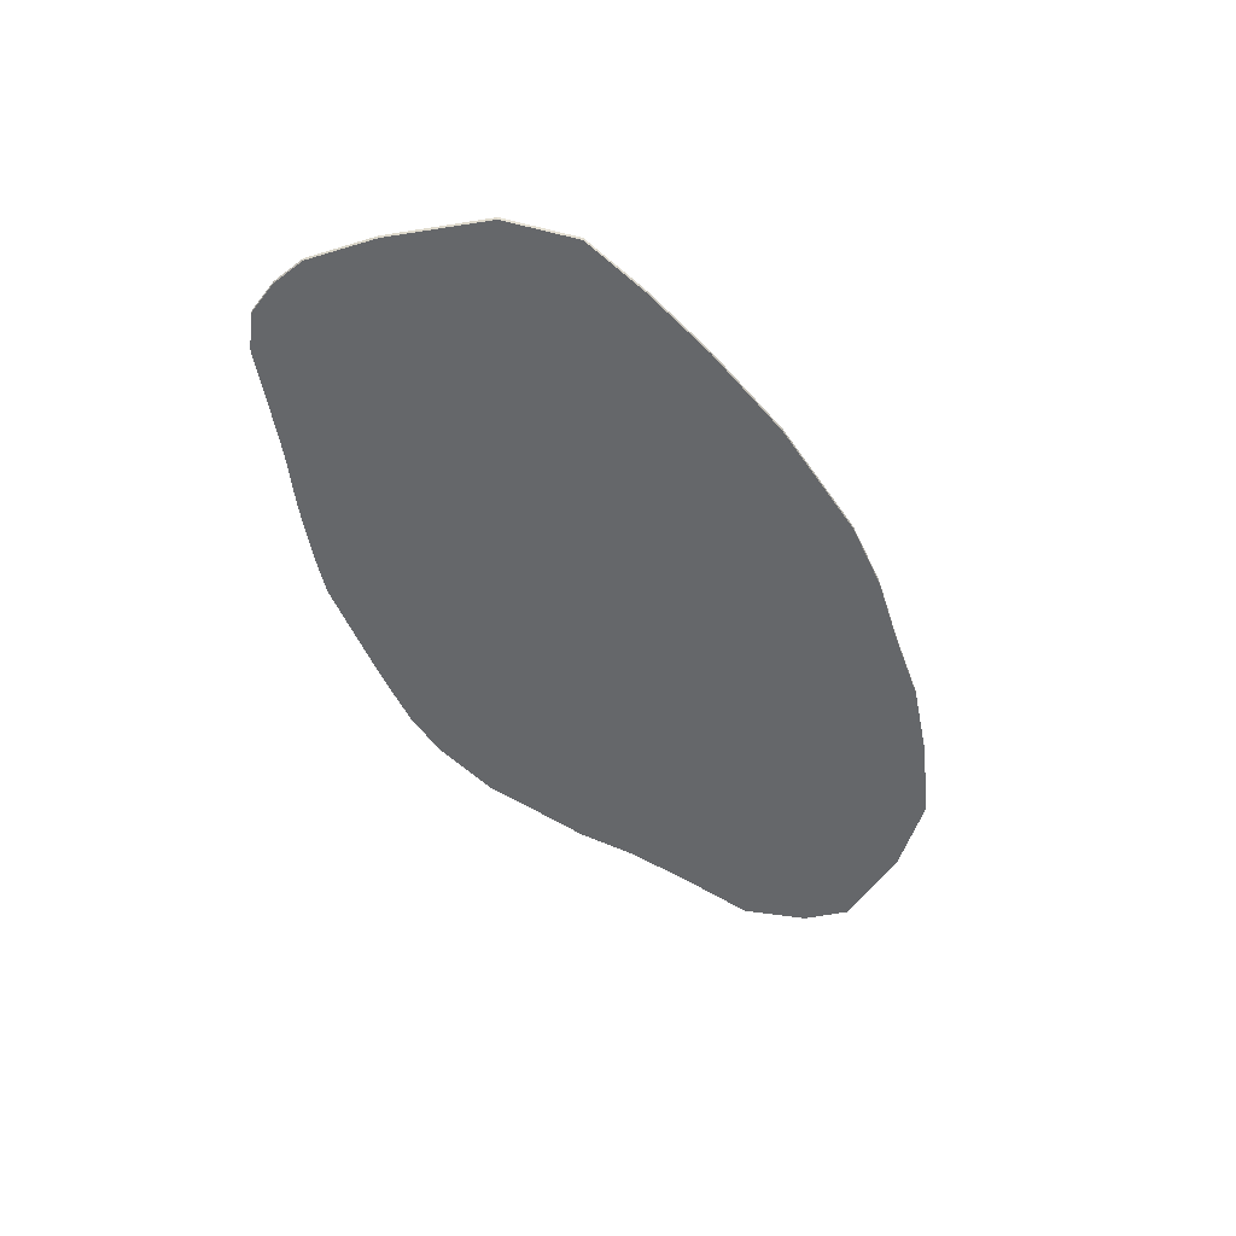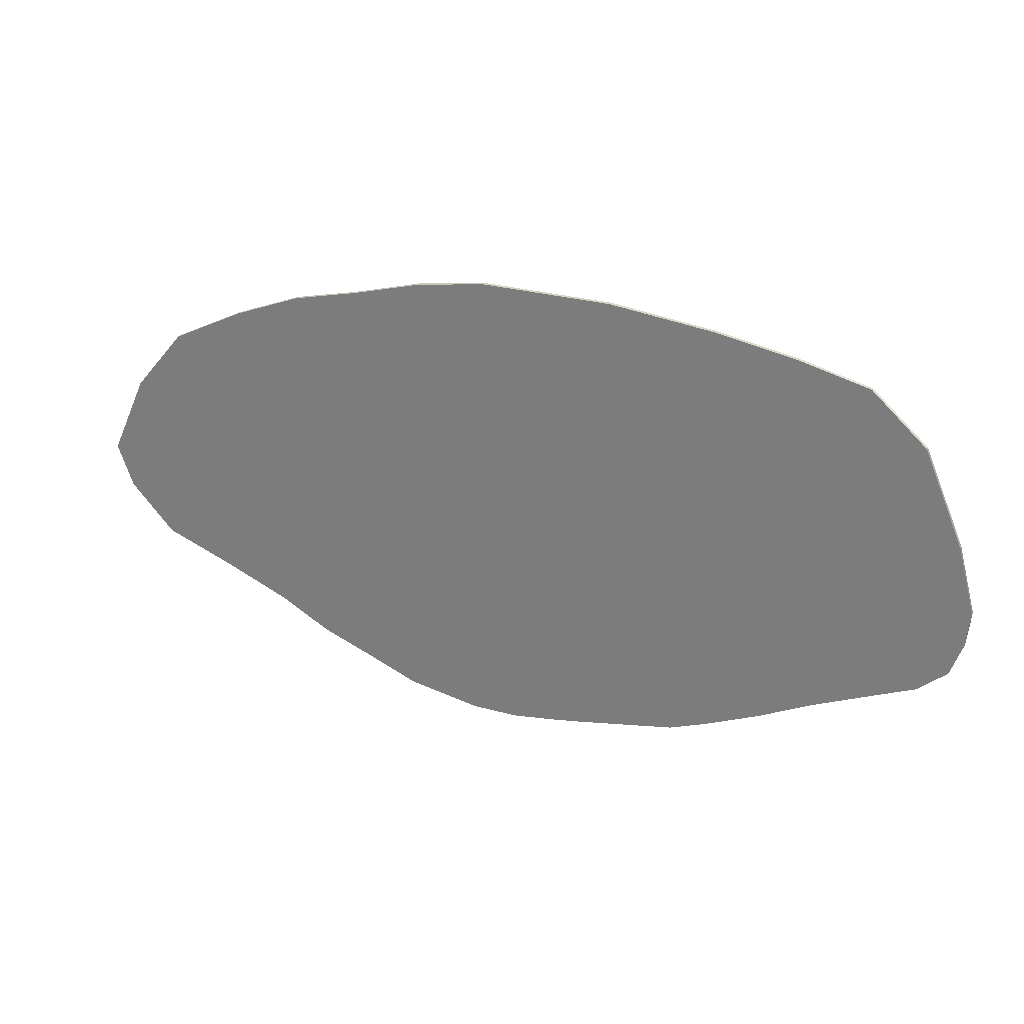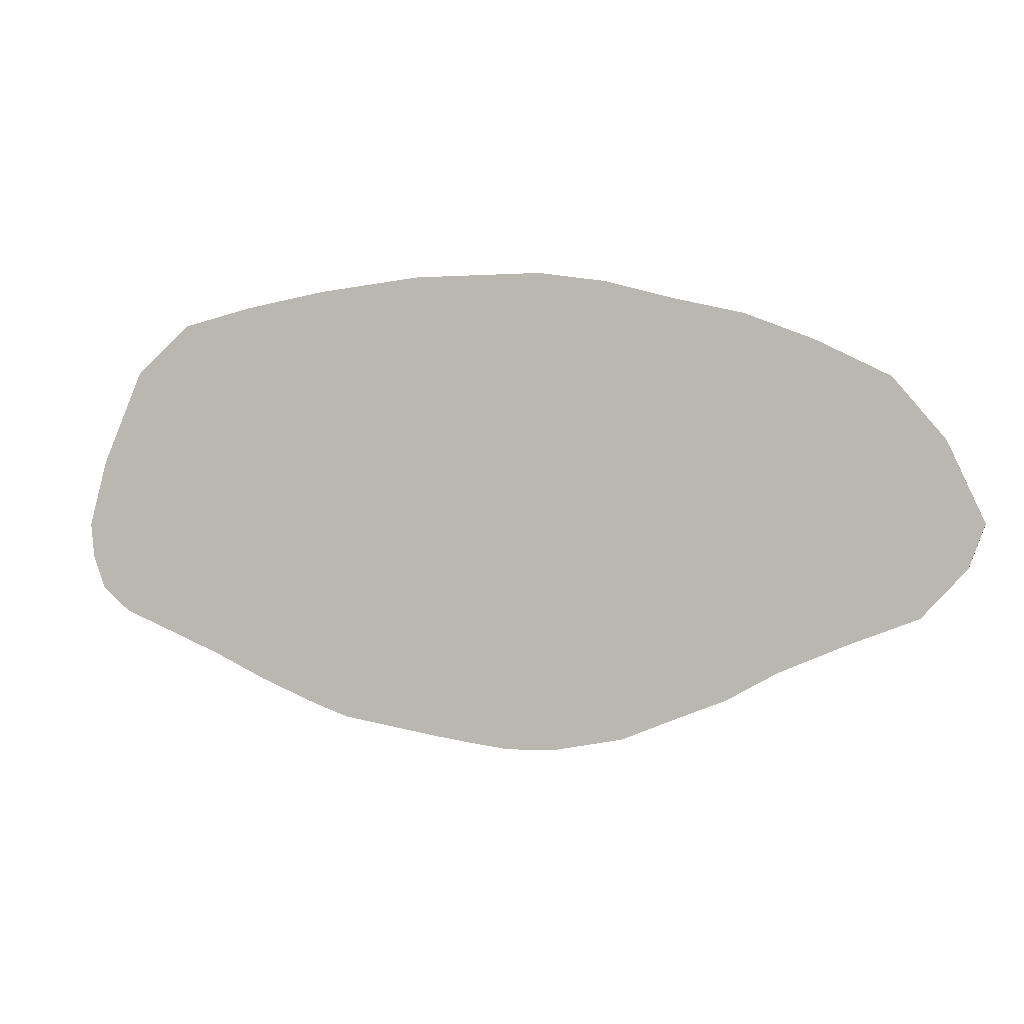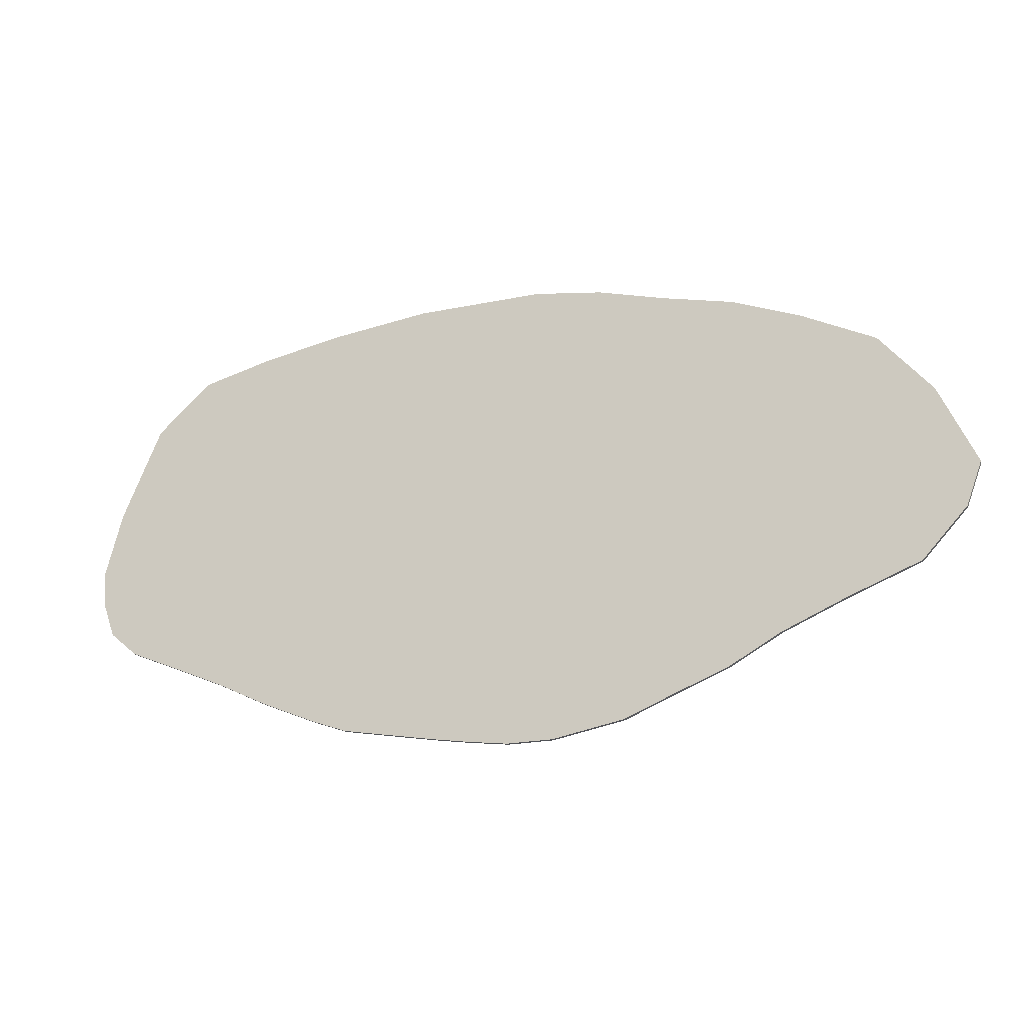
<metadata>
{"format":"obj","ext":"obj","renderer":"f3d","projection":"perspective","resolution":1024,"background":"white","views":[{"elev":-52.0,"azim":-57.2,"up":"+Y"},{"elev":26.7,"azim":-157.2,"up":"+Z"},{"elev":1.1,"azim":15.2,"up":"+Z"},{"elev":-20.9,"azim":19.6,"up":"+Z"}]}
</metadata>
<code>
o terrain_Woods_#189_terrain_Woods_#189_terrain_Woods_#189
v -0.4349 0.01999 -2.264
v 1.1 0.01999 -2.183
v -0.04098 0.01999 -2.316
v 0.4019 0.01999 -2.312
v 0.4019 -0.02001 -2.312
v -0.04098 -0.02001 -2.316
v 1.1 -0.02001 -2.183
v -0.4349 -0.02001 -2.264
v 1.586 -0.02001 -1.983
v -0.7471 -0.02001 -2.216
v -0.7471 0.01999 -2.216
v 1.586 0.01999 -1.983
v -2.743 -0.01999 2.038
v 2.097 -0.02001 -1.782
v 0.9376 -0.01999 2.22
v -1.707 -0.02001 -2.047
v 2.097 0.01999 -1.782
v 2.097 0.01999 -1.782
v 2.097 -0.02001 -1.782
v 2.594 -0.02 -1.505
v 2.594 0.01999 -1.505
v 2.271 0.02001 1.888
v 2.931 0.02001 1.631
v 2.931 -0.01999 1.631
v 3.643 0.02 1.277
v 3.643 -0.01999 1.277
v 3.224 -0.02 -1.235
v 4.344 0.02 -0.5017
v 4.496 0.02 -0.08793
v 4.496 -0.02 -0.08793
v 4.344 -0.02 -0.5017
v 3.911 -0.02 -0.968
v 4.142 -0.02 0.6839
v 4.142 0.02 0.6839
v 3.911 0.02 -0.968
v 3.224 0.02 -1.235
v 2.271 -0.01999 1.888
v 1.604 -0.01999 2.041
v 0.9376 -0.01999 2.22
v 0.9376 0.02001 2.22
v 1.604 0.02001 2.041
v 0.9376 0.02001 2.22
v 0.2739 -0.01999 2.316
v -2.743 0.02001 2.038
v -1.956 0.02001 2.185
v 0.2739 0.02001 2.316
v -0.9613 -0.01999 2.304
v -0.9613 0.02001 2.304
v -1.956 -0.01999 2.185
v -4.347 0.02 -0.8019
v -4.463 0.02 -0.4789
v -4.496 0.02 -0.1475
v -4.463 -0.02 -0.4789
v -4.496 -0.02 -0.1475
v -4.327 -0.02 0.4932
v -3.687 0.02 -1.196
v -4.327 0.02 0.4932
v -3.944 0.02 1.392
v -2.589 0.01999 -1.695
v -3.086 0.01999 -1.453
v -3.416 0.02001 1.869
v -2.589 -0.02001 -1.695
v -3.086 -0.02 -1.453
v -3.687 -0.02 -1.196
v -4.074 -0.02 -1.035
v -3.944 -0.01999 1.392
v -3.416 -0.01999 1.869
v -4.074 0.02 -1.035
v -4.347 -0.02 -0.8019
v -2.049 -0.02001 -1.922
v -2.049 0.01999 -1.922
v -1.707 0.01999 -2.047
v -1.281 -0.02001 -2.123
v -1.281 0.01999 -2.123
f 1 2 3
f 4 5 6
f 5 4 7
f 6 5 7
f 8 6 7
f 1 6 8
f 3 6 1
f 4 6 3
f 2 4 3
f 7 4 2
f 7 2 9
f 7 9 10
f 8 7 10
f 11 8 10
f 1 8 11
f 2 1 11
f 12 2 11
f 9 2 12
f 13 14 15
f 16 14 13
f 17 18 14
f 14 16 9
f 9 12 19
f 18 20 14
f 21 20 18
f 21 22 23
f 24 25 23
f 26 25 24
f 26 24 27
f 28 29 30
f 31 28 30
f 32 31 30
f 33 32 30
f 29 33 30
f 29 34 33
f 35 34 29
f 28 35 29
f 31 35 28
f 32 35 31
f 36 35 32
f 27 36 32
f 26 27 32
f 33 26 32
f 34 26 33
f 25 26 34
f 35 25 34
f 36 25 35
f 23 25 36
f 21 23 36
f 27 21 36
f 20 21 27
f 24 20 27
f 37 20 24
f 23 37 24
f 22 37 23
f 37 22 38
f 20 37 38
f 14 20 38
f 39 40 15
f 41 40 39
f 41 39 38
f 15 14 38
f 42 43 15
f 42 41 17
f 44 42 17
f 45 42 44
f 42 45 46
f 43 42 46
f 46 47 43
f 48 47 46
f 45 48 46
f 49 48 45
f 47 48 49
f 43 47 49
f 15 43 49
f 13 15 49
f 45 13 49
f 44 13 45
f 50 51 52
f 51 50 53
f 54 51 53
f 52 51 54
f 55 52 54
f 56 57 58
f 59 60 61
f 59 62 63
f 60 59 63
f 60 63 64
f 56 64 65
f 60 64 56
f 58 60 56
f 61 60 58
f 61 66 67
f 58 66 61
f 57 66 58
f 57 55 66
f 52 55 57
f 50 52 57
f 68 50 57
f 56 68 57
f 65 68 56
f 68 65 69
f 50 68 69
f 53 50 69
f 54 53 69
f 55 54 69
f 65 55 69
f 64 55 65
f 66 55 64
f 63 66 64
f 67 66 63
f 62 67 63
f 70 67 62
f 59 70 62
f 71 70 59
f 61 71 59
f 61 72 71
f 44 72 61
f 67 44 61
f 13 44 67
f 16 13 67
f 70 16 67
f 71 16 70
f 72 16 71
f 16 72 73
f 9 16 73
f 10 9 73
f 74 10 73
f 72 74 73
f 12 74 72
f 72 17 12
f 72 44 17
f 17 19 12
f 41 21 17
f 22 21 41
f 22 41 38
f 10 74 11
f 74 12 11
f 14 9 19
f 17 21 18
f 14 19 17
f 40 41 42
f 15 38 39
f 40 42 15

</code>
